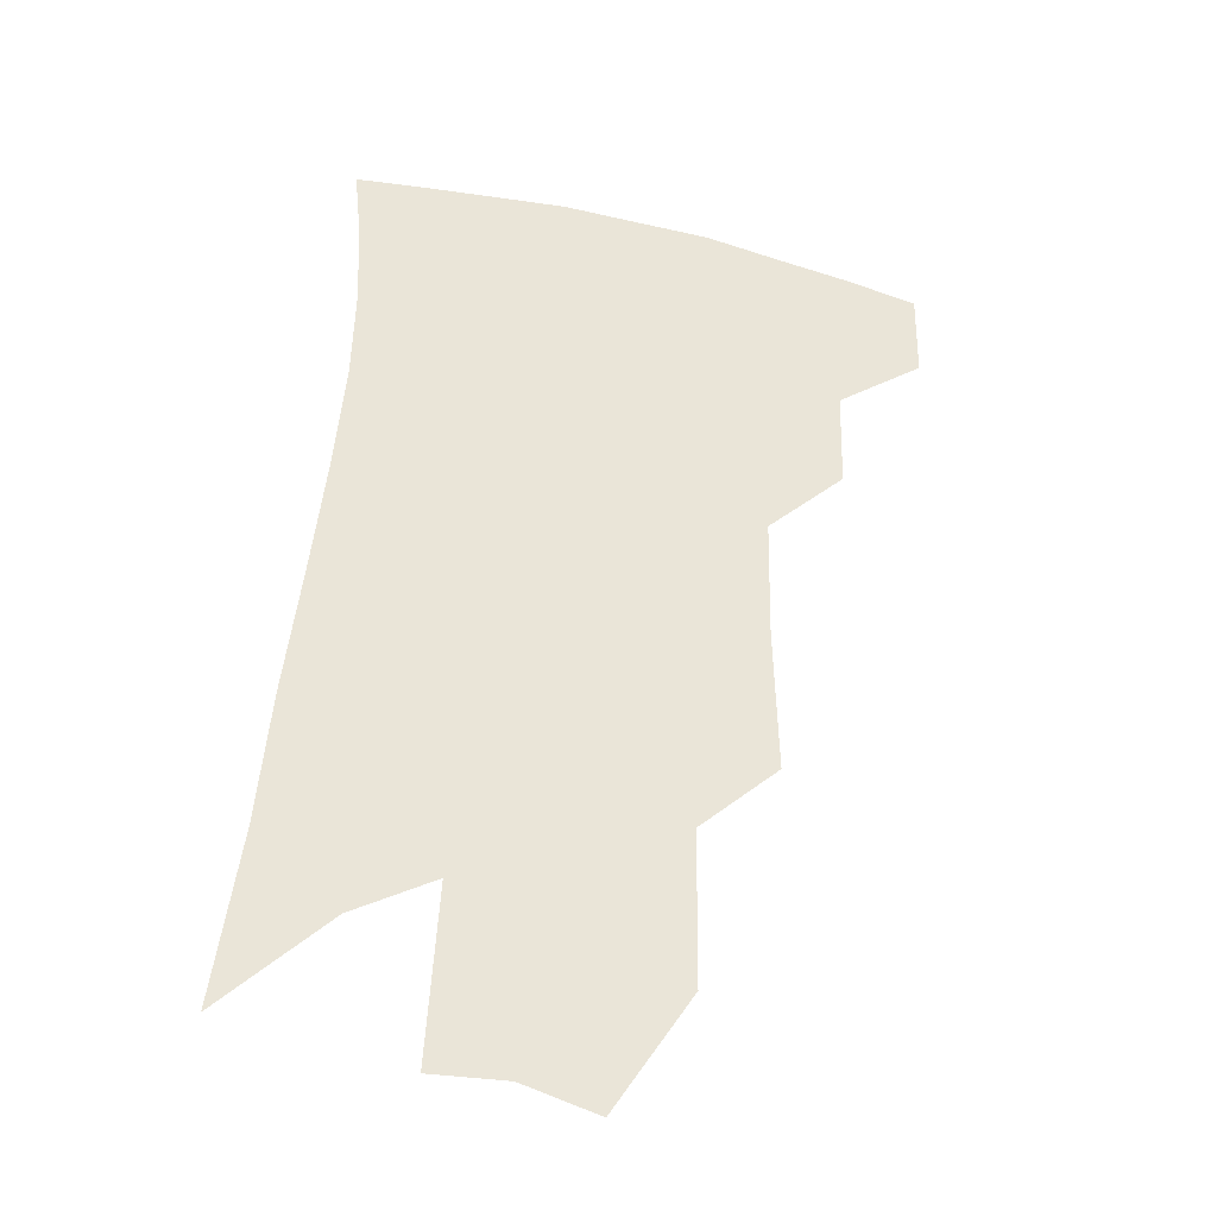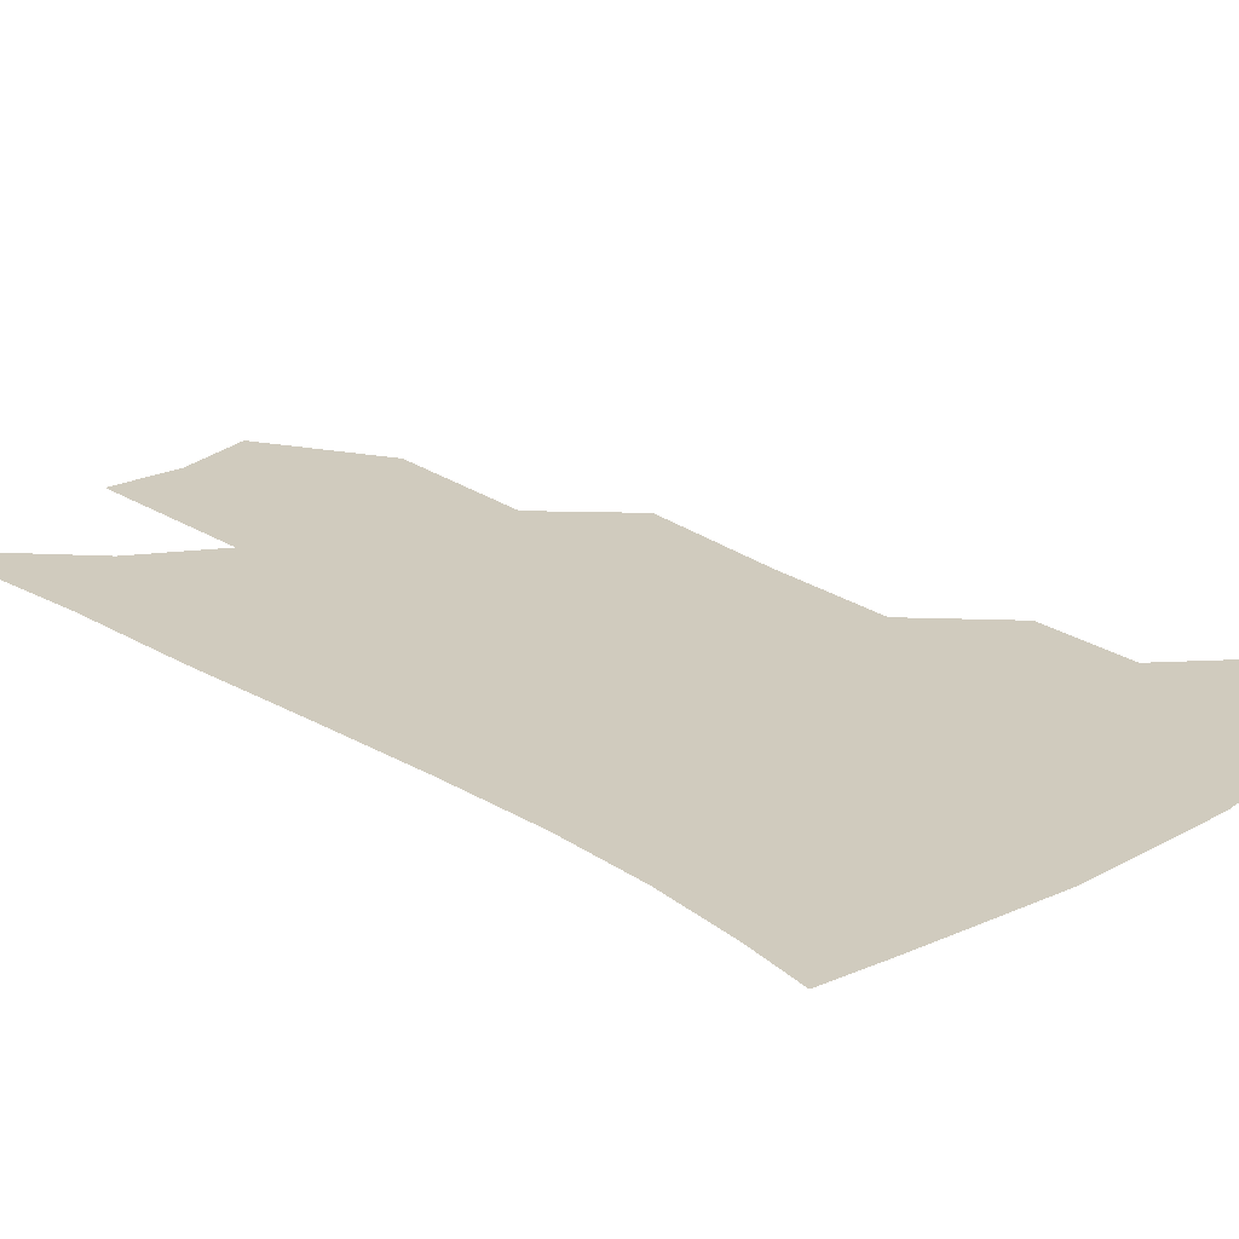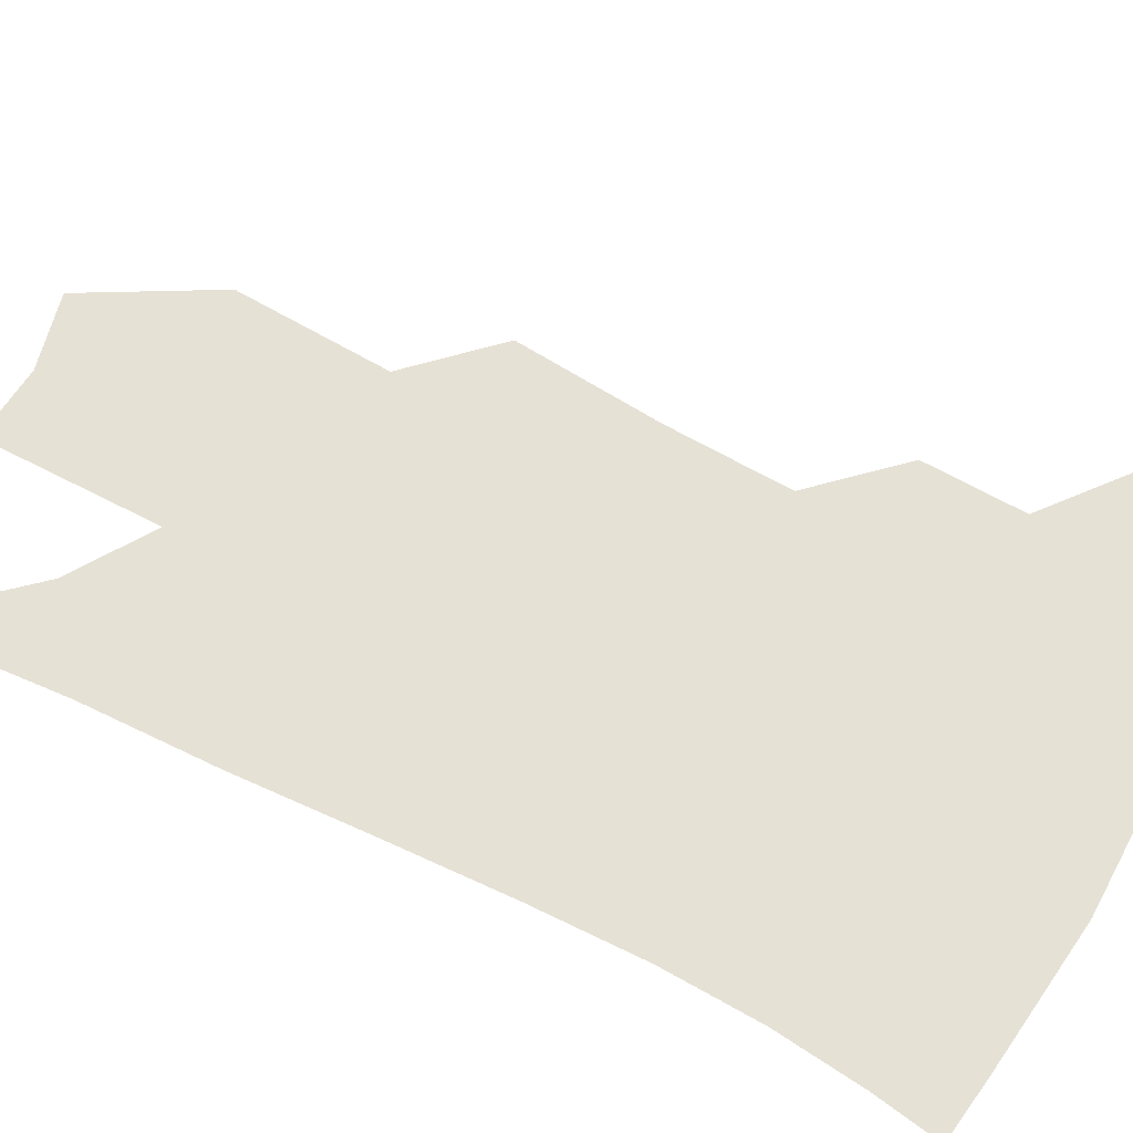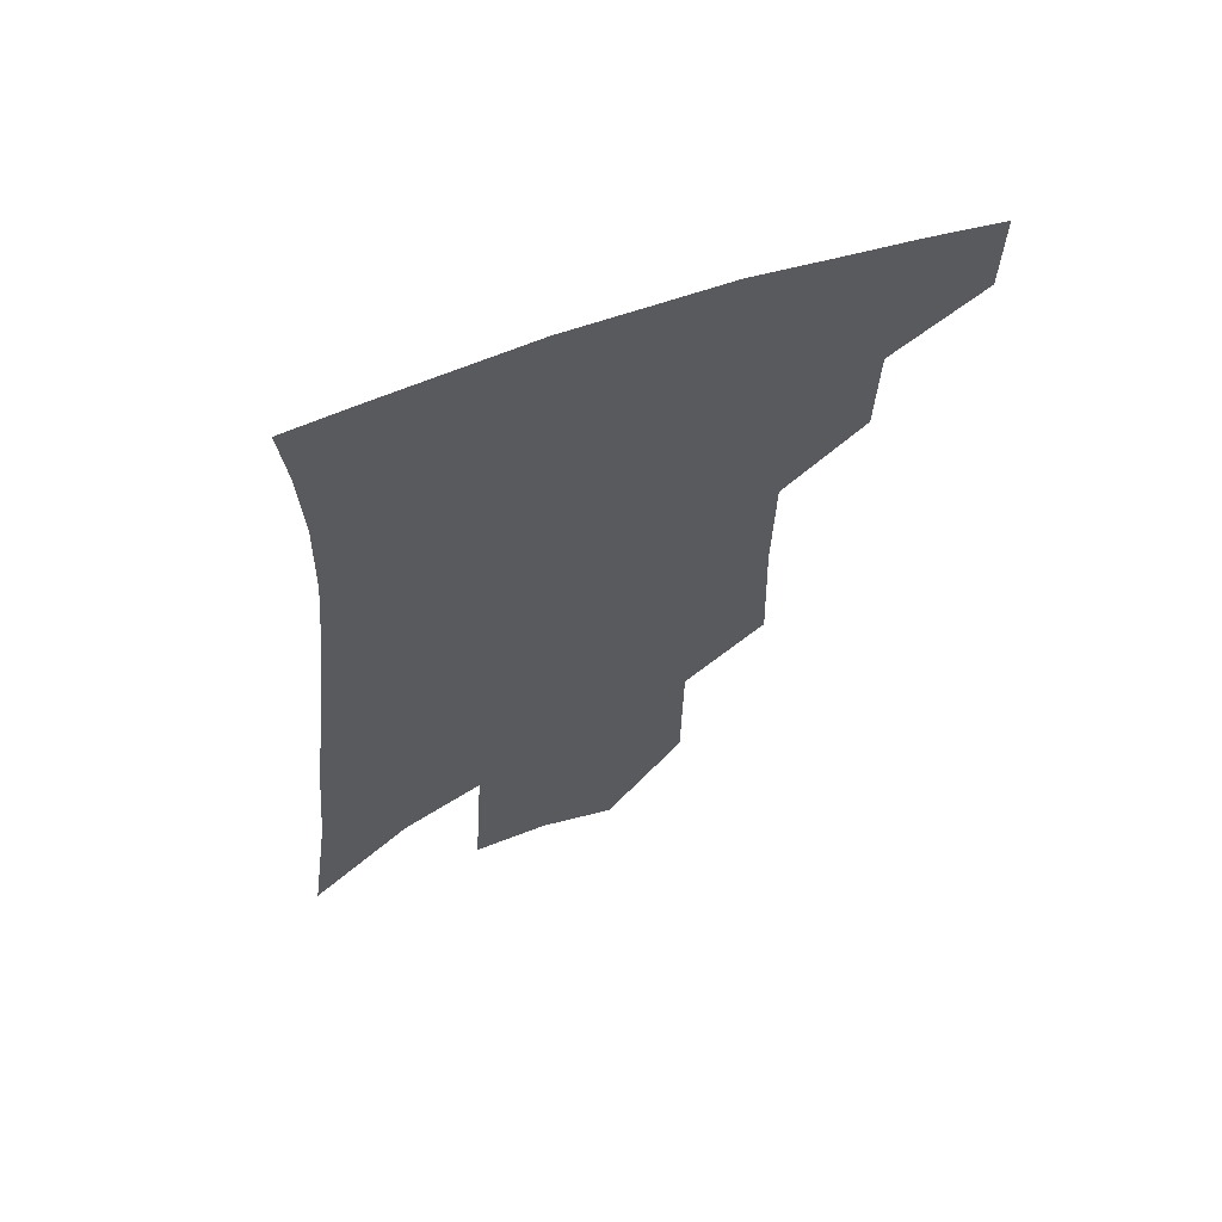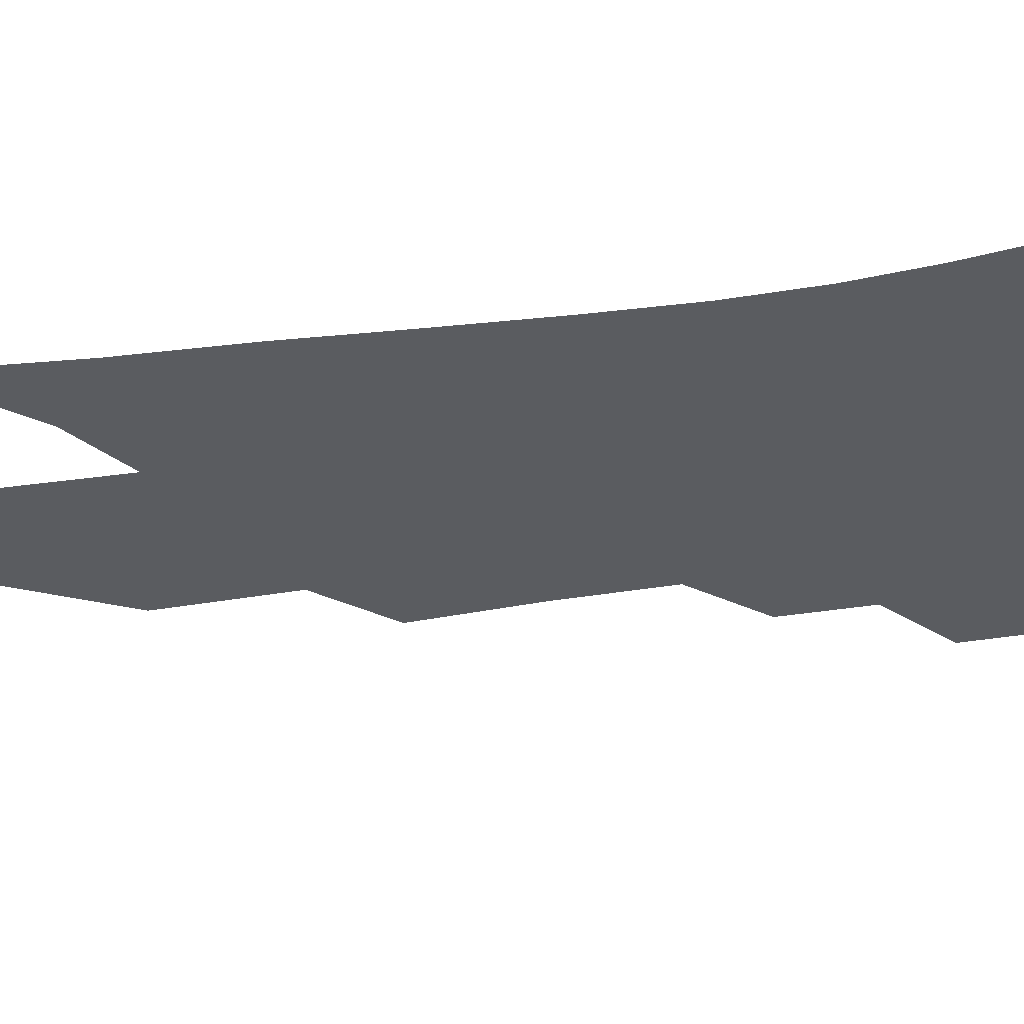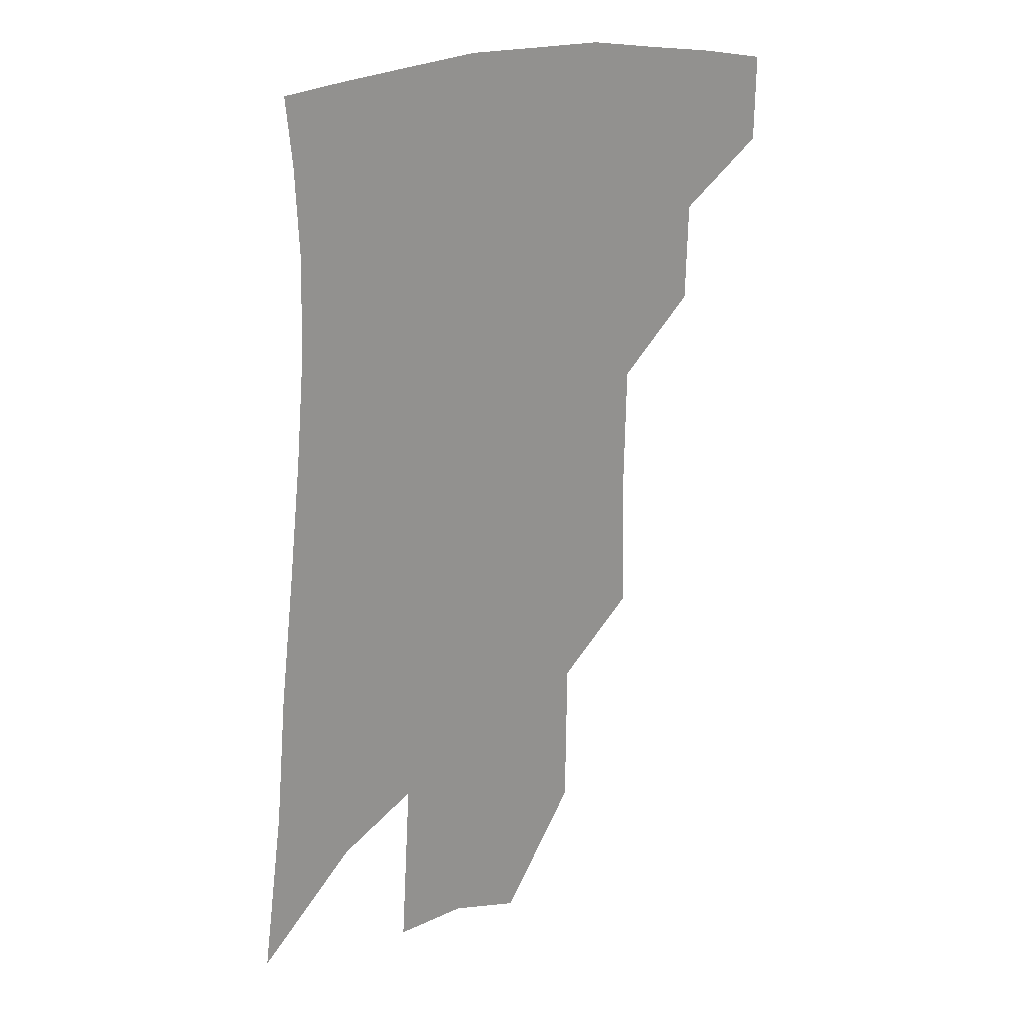
<metadata>
{"format":"obj","ext":"obj","renderer":"f3d","projection":"perspective","resolution":1024,"background":"white","views":[{"elev":-36.2,"azim":165.8,"up":"+Y"},{"elev":23.6,"azim":140.2,"up":"+Z"},{"elev":64.5,"azim":121.3,"up":"+Z"},{"elev":64.6,"azim":159.2,"up":"+Y"},{"elev":-34.2,"azim":104.3,"up":"+Z"},{"elev":23.6,"azim":143.9,"up":"+Y"}]}
</metadata>
<code>
v 481.3 375.7 0
v 480.9 403.2 0
v 509.3 325.3 0
v 508.5 356.5 0
v 508 384.9 0
v 503.5 407.9 0
v 533 218.7 0
v 534.3 264.1 0
v 533.6 302.7 0
v 535.1 340.8 0
v 533.7 366.6 0
v 530.5 389 0
v 526.6 411.9 0
v 558.2 147.9 0
v 557.7 196.3 0
v 558.5 245.3 0
v 556.8 279.6 0
v 556.7 316.2 0
v 556.3 345.4 0
v 555.8 371.1 0
v 553.1 392.4 0
v 549.4 416 0
v 582.4 110.2 0
v 581.9 169.1 0
v 580.7 217.4 0
v 579.2 253.6 0
v 578 289.9 0
v 577.7 323.2 0
v 577.2 348.9 0
v 576.7 372.7 0
v 575.6 394.3 0
v 573.3 417.1 0
v 605.4 117.1 0
v 603.3 175.3 0
v 601.2 218.3 0
v 599.3 258.4 0
v 598 293.8 0
v 597.4 325.2 0
v 597.5 350.9 0
v 597.8 374.2 0
v 597.8 395.3 0
v 596 418.2 0
v 628.6 116.5 0
v 625.2 171.3 0
v 621.9 217.9 0
v 619.5 257.9 0
v 618 291.7 0
v 617.2 322.2 0
v 617.2 351 0
v 618.1 374.5 0
v 619.1 395.5 0
v 619.5 416.8 0
v 650.3 157.5 0
v 644.6 208.4 0
v 642 247.1 0
v 639.1 284.6 0
v 637.1 318.5 0
v 637 346.8 0
v 638 372.2 0
v 640 395 0
v 641.6 415.4 0
v 682.6 126.1 0
v 675.4 179.5 0
v 671.6 221.3 0
v 666.7 262.6 0
v 662.5 300.8 0
v 659.5 335.7 0
v 658.6 365.9 0
v 659.8 393 0
v 661.9 413.8 0
f 4 5 1
f 1 5 2
f 5 6 2
f 9 10 3
f 3 10 4
f 10 11 4
f 4 11 5
f 11 12 5
f 5 12 6
f 12 13 6
f 15 16 7
f 7 16 8
f 16 17 8
f 8 17 9
f 17 18 9
f 9 18 10
f 18 19 10
f 10 19 11
f 19 20 11
f 11 20 12
f 20 21 12
f 12 21 13
f 21 22 13
f 23 24 14
f 14 24 15
f 24 25 15
f 15 25 16
f 25 26 16
f 16 26 17
f 26 27 17
f 17 27 18
f 27 28 18
f 18 28 19
f 28 29 19
f 19 29 20
f 29 30 20
f 20 30 21
f 30 31 21
f 21 31 22
f 31 32 22
f 23 33 24
f 33 34 24
f 24 34 25
f 34 35 25
f 25 35 26
f 35 36 26
f 26 36 27
f 36 37 27
f 27 37 28
f 37 38 28
f 28 38 29
f 38 39 29
f 29 39 30
f 39 40 30
f 30 40 31
f 40 41 31
f 31 41 32
f 41 42 32
f 33 43 34
f 43 44 34
f 34 44 35
f 44 45 35
f 35 45 36
f 45 46 36
f 36 46 37
f 46 47 37
f 37 47 38
f 47 48 38
f 38 48 39
f 48 49 39
f 39 49 40
f 49 50 40
f 40 50 41
f 50 51 41
f 41 51 42
f 51 52 42
f 44 53 45
f 53 54 45
f 45 54 46
f 54 55 46
f 46 55 47
f 55 56 47
f 47 56 48
f 56 57 48
f 48 57 49
f 57 58 49
f 49 58 50
f 58 59 50
f 50 59 51
f 59 60 51
f 51 60 52
f 60 61 52
f 53 62 54
f 62 63 54
f 54 63 55
f 63 64 55
f 55 64 56
f 64 65 56
f 56 65 57
f 65 66 57
f 57 66 58
f 66 67 58
f 58 67 59
f 67 68 59
f 59 68 60
f 68 69 60
f 60 69 61
f 69 70 61

</code>
